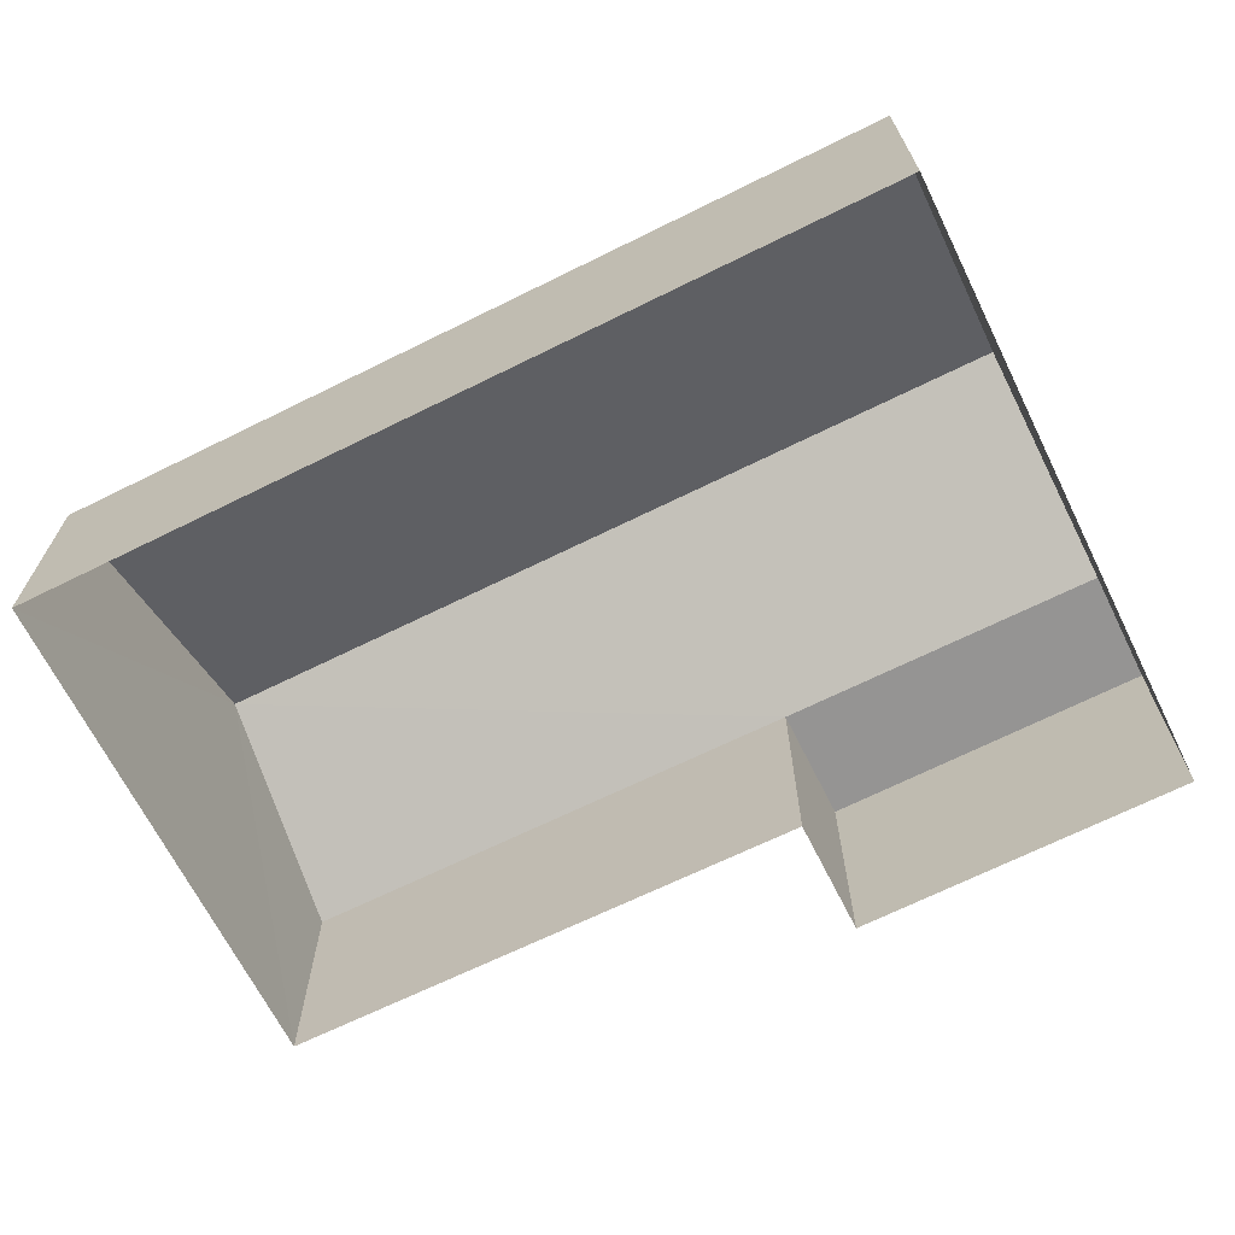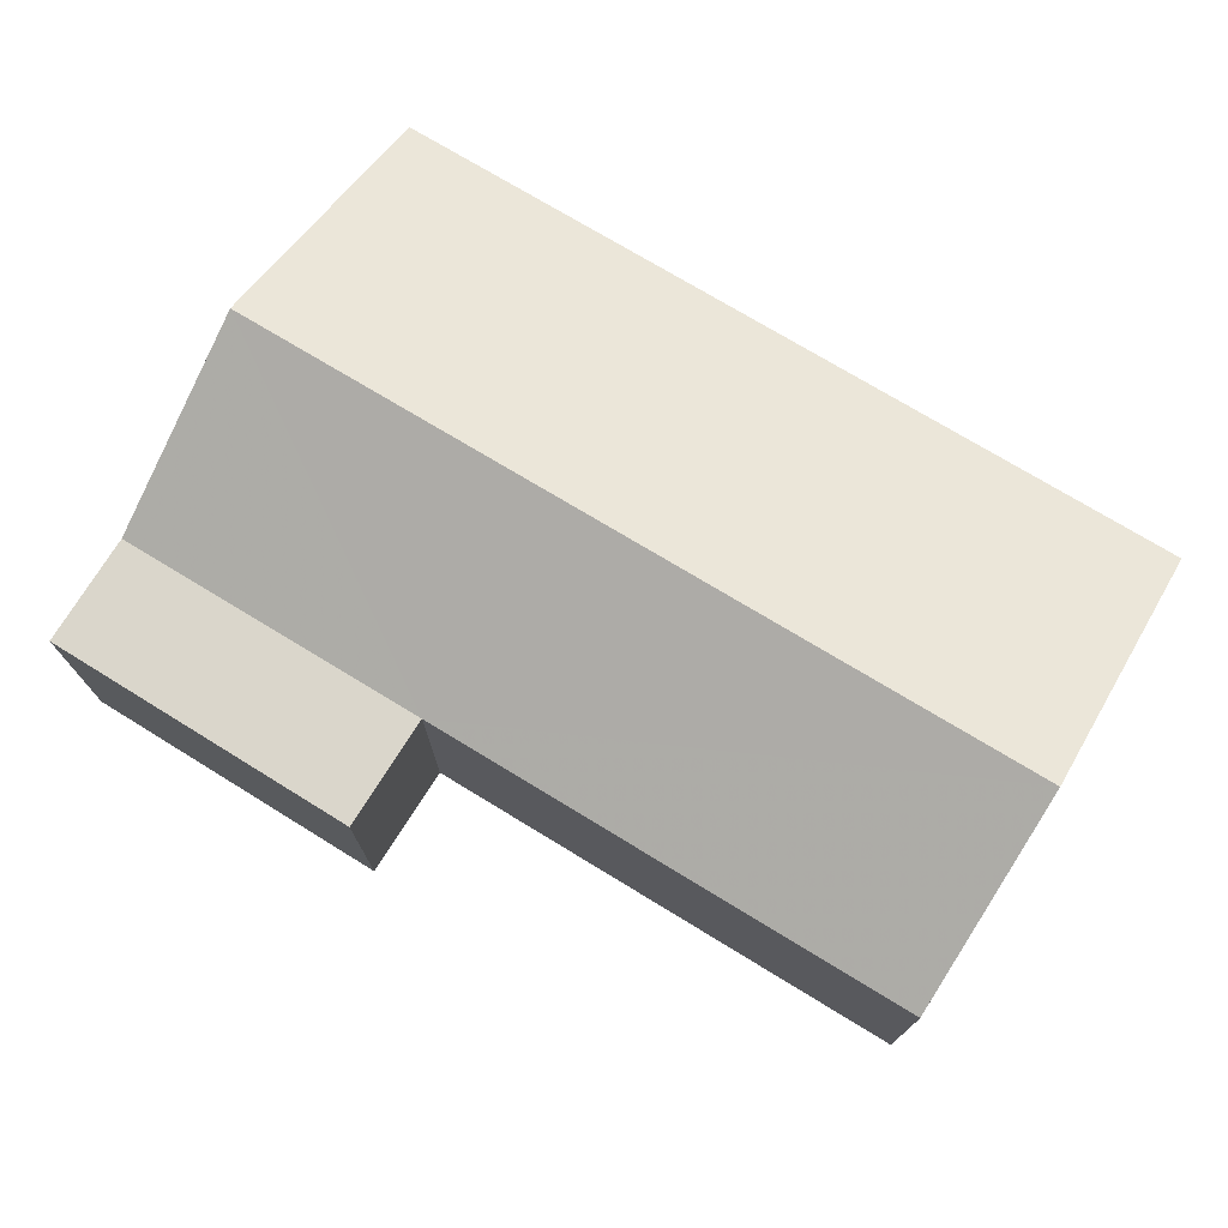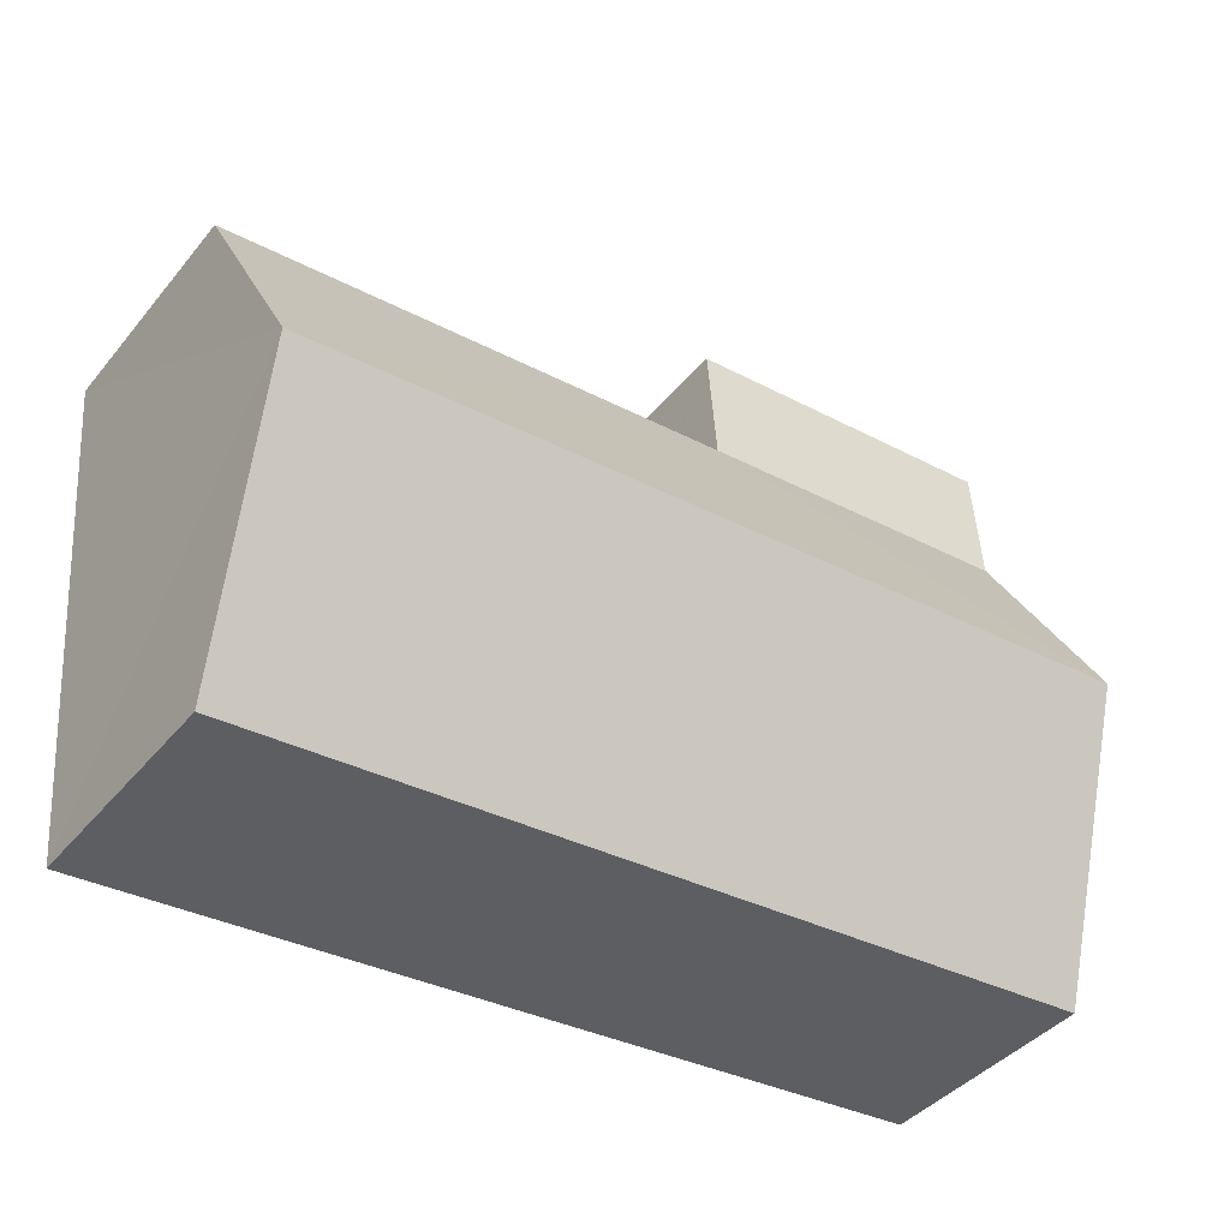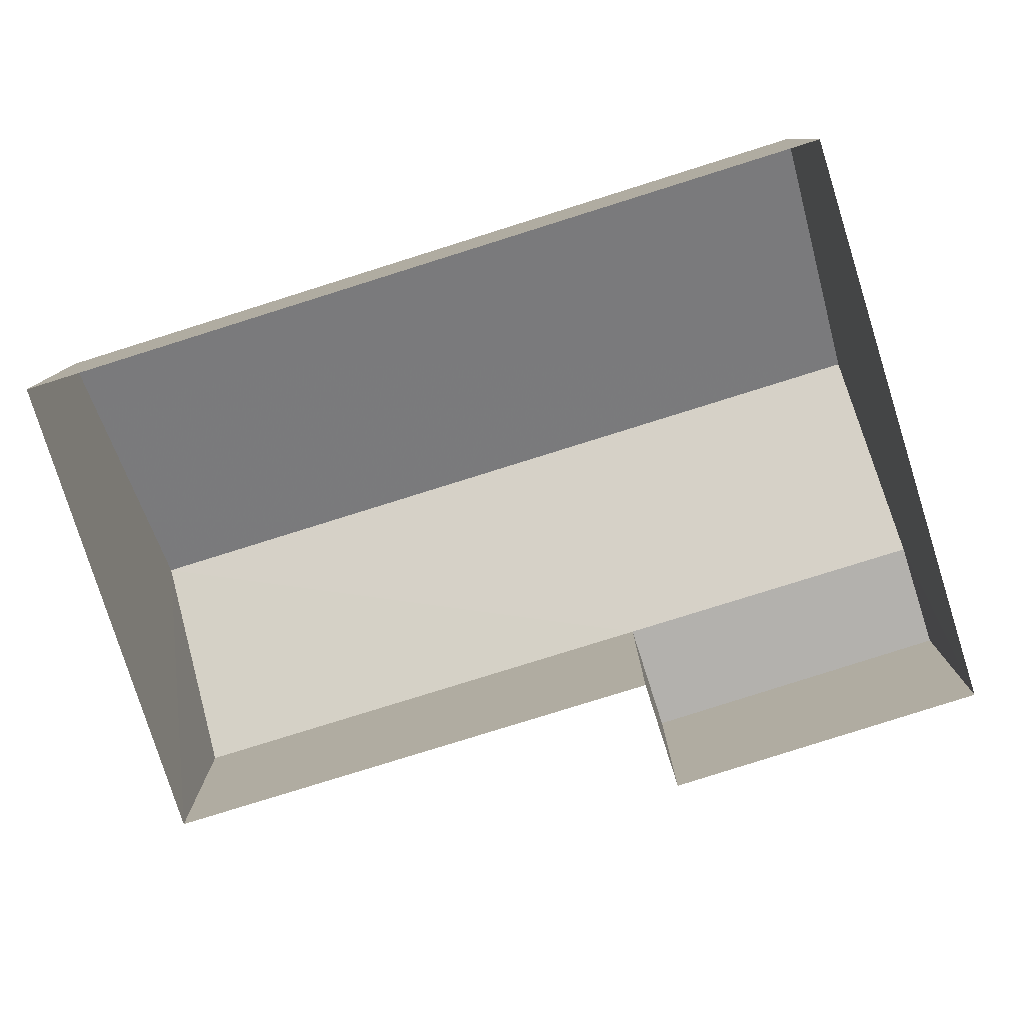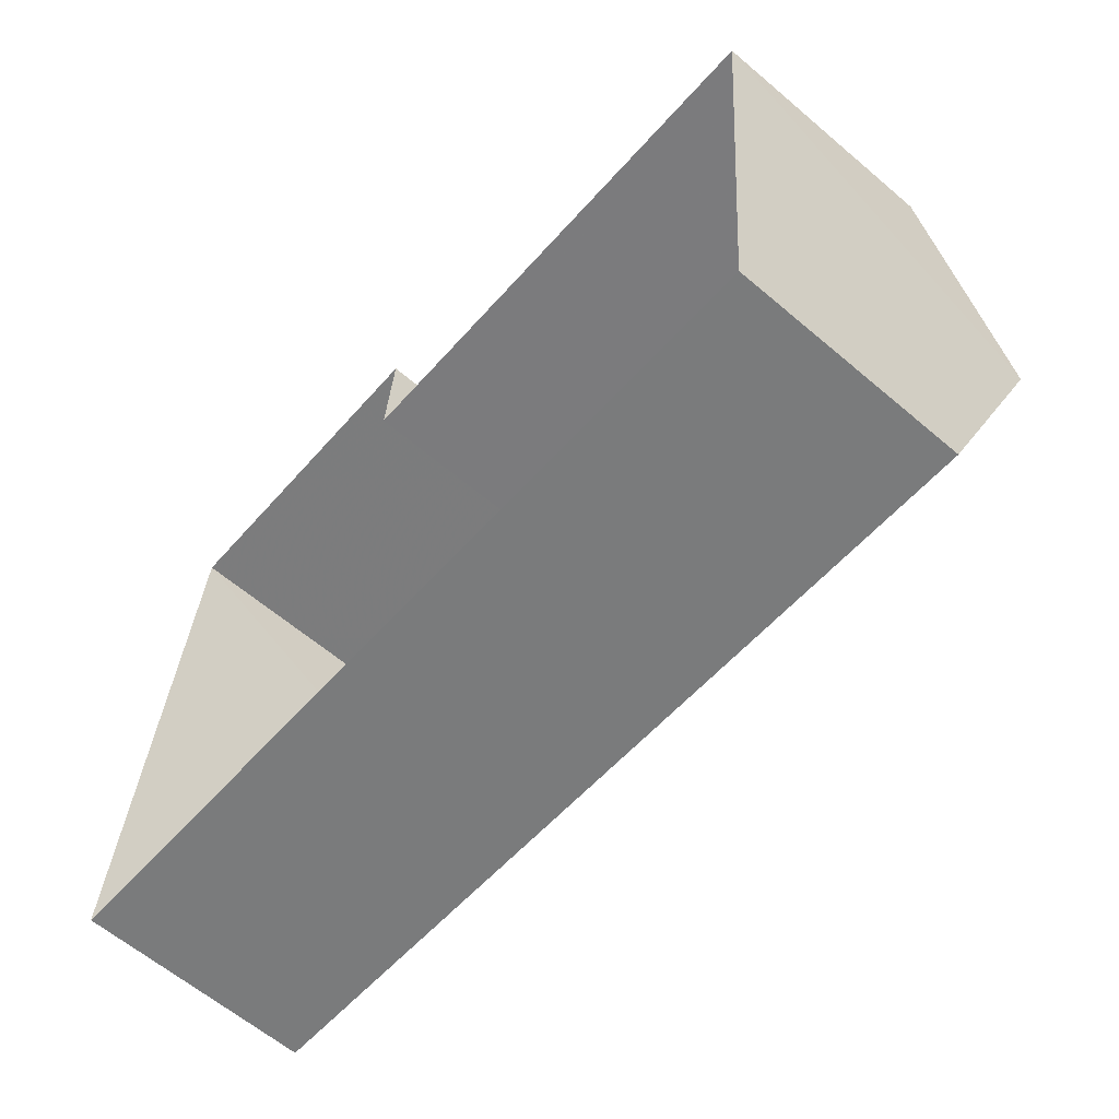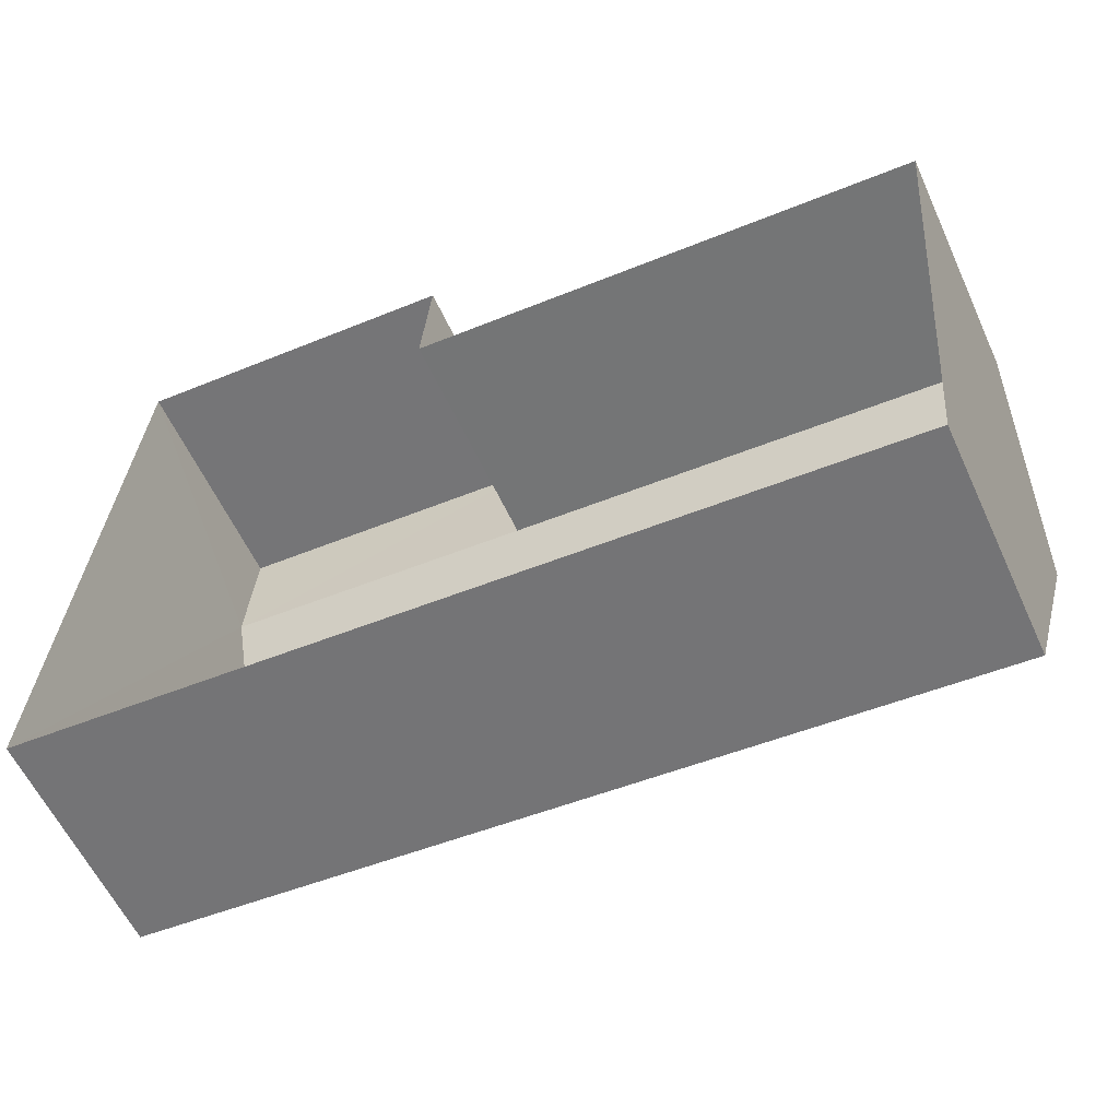
<metadata>
{"format":"obj","ext":"obj","renderer":"f3d","projection":"perspective","resolution":1024,"background":"white","views":[{"elev":-67.3,"azim":31.1,"up":"+Z"},{"elev":74.0,"azim":-144.0,"up":"+Z"},{"elev":-41.3,"azim":-35.8,"up":"+Y"},{"elev":-79.2,"azim":22.1,"up":"+Z"},{"elev":-62.4,"azim":-130.7,"up":"+Y"},{"elev":-58.8,"azim":-155.5,"up":"+Y"}]}
</metadata>
<code>
v -2.232e+05 -1.274e+05 17.6
v -2.232e+05 -1.274e+05 17.6
v -2.232e+05 -1.274e+05 17.6
v -2.232e+05 -1.274e+05 17.6
v -2.232e+05 -1.274e+05 17.6
v -2.232e+05 -1.274e+05 17.6
v -2.232e+05 -1.274e+05 20.79
v -2.232e+05 -1.274e+05 22.38
v -2.232e+05 -1.274e+05 20.79
v -2.232e+05 -1.274e+05 22.38
v -2.232e+05 -1.274e+05 20.79
v -2.232e+05 -1.274e+05 20.79
v -2.232e+05 -1.274e+05 20.79
v -2.232e+05 -1.274e+05 20.79
v -2.232e+05 -1.274e+05 20.79
f 1 2 3
f 3 2 4
f 4 2 5
f 2 6 5
f 7 8 9
f 9 10 11
f 9 8 10
f 11 12 13
f 9 11 13
f 14 15 10
f 8 14 10
f 11 10 4
f 12 11 5
f 10 15 4
f 11 4 5
f 12 5 6
f 13 12 6
f 6 9 13
f 6 2 9
f 9 1 7
f 9 2 1
f 7 1 8
f 1 3 8
f 3 14 8
f 14 3 4
f 15 14 4

</code>
